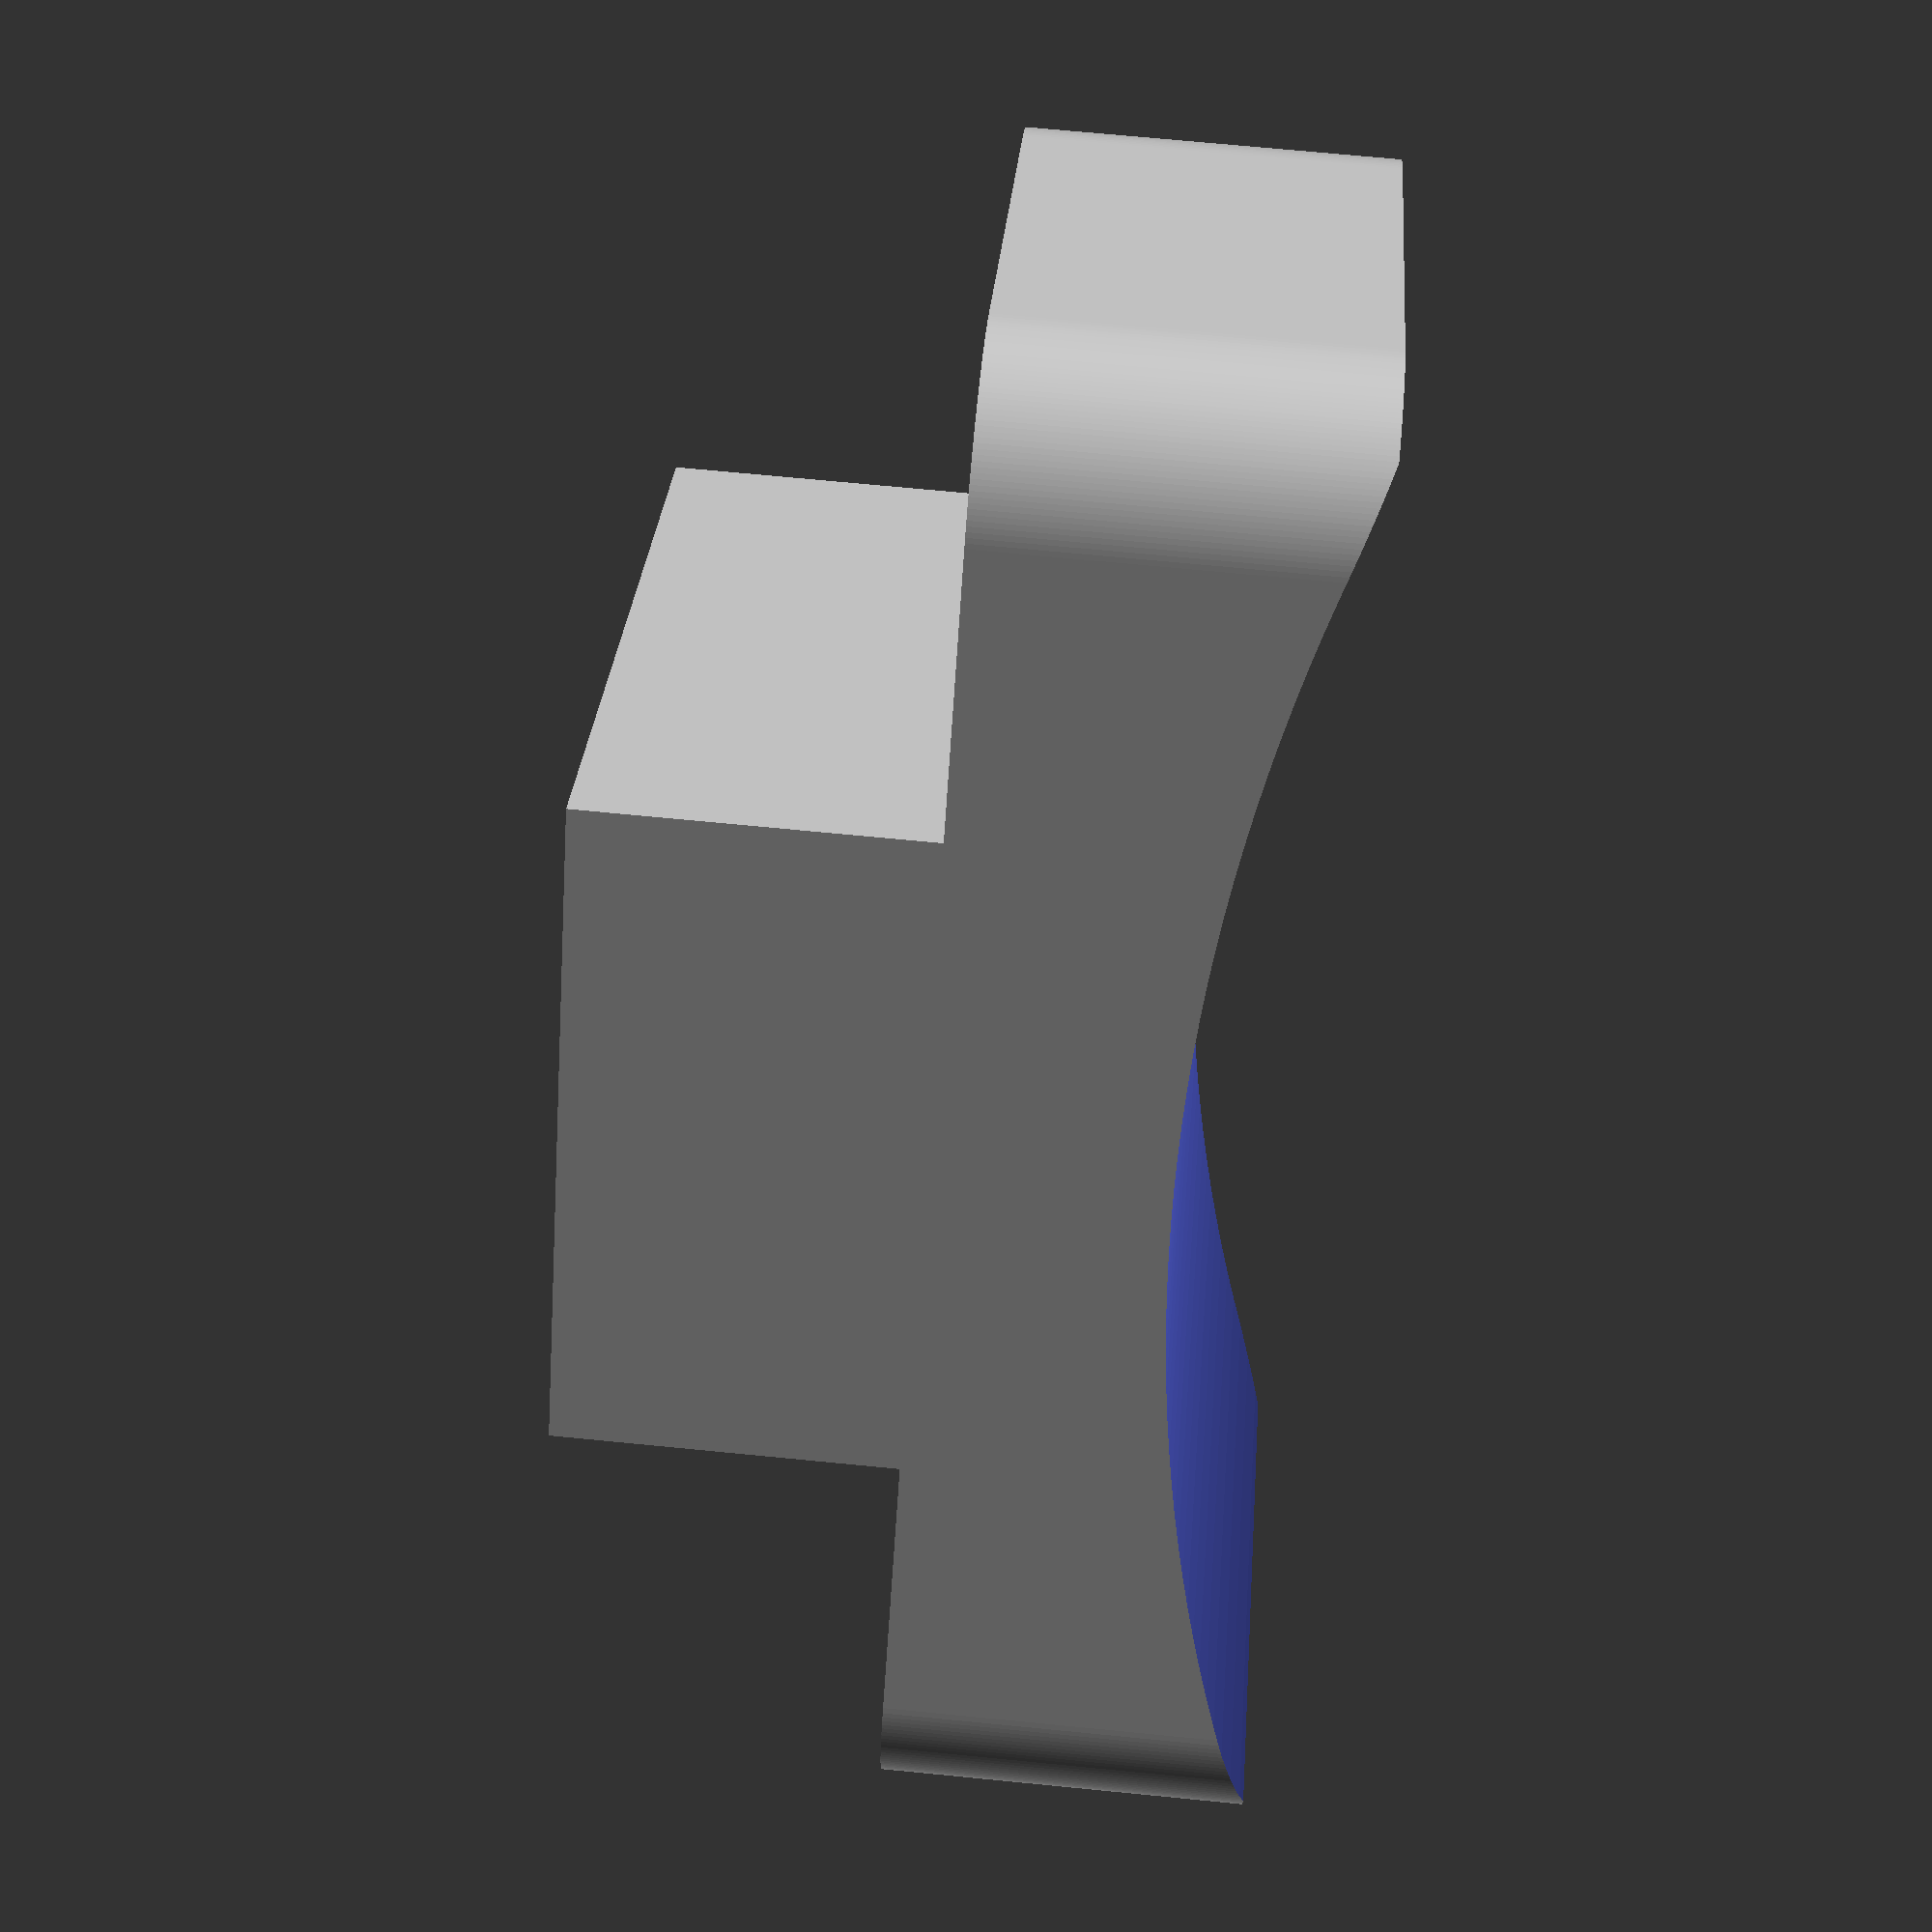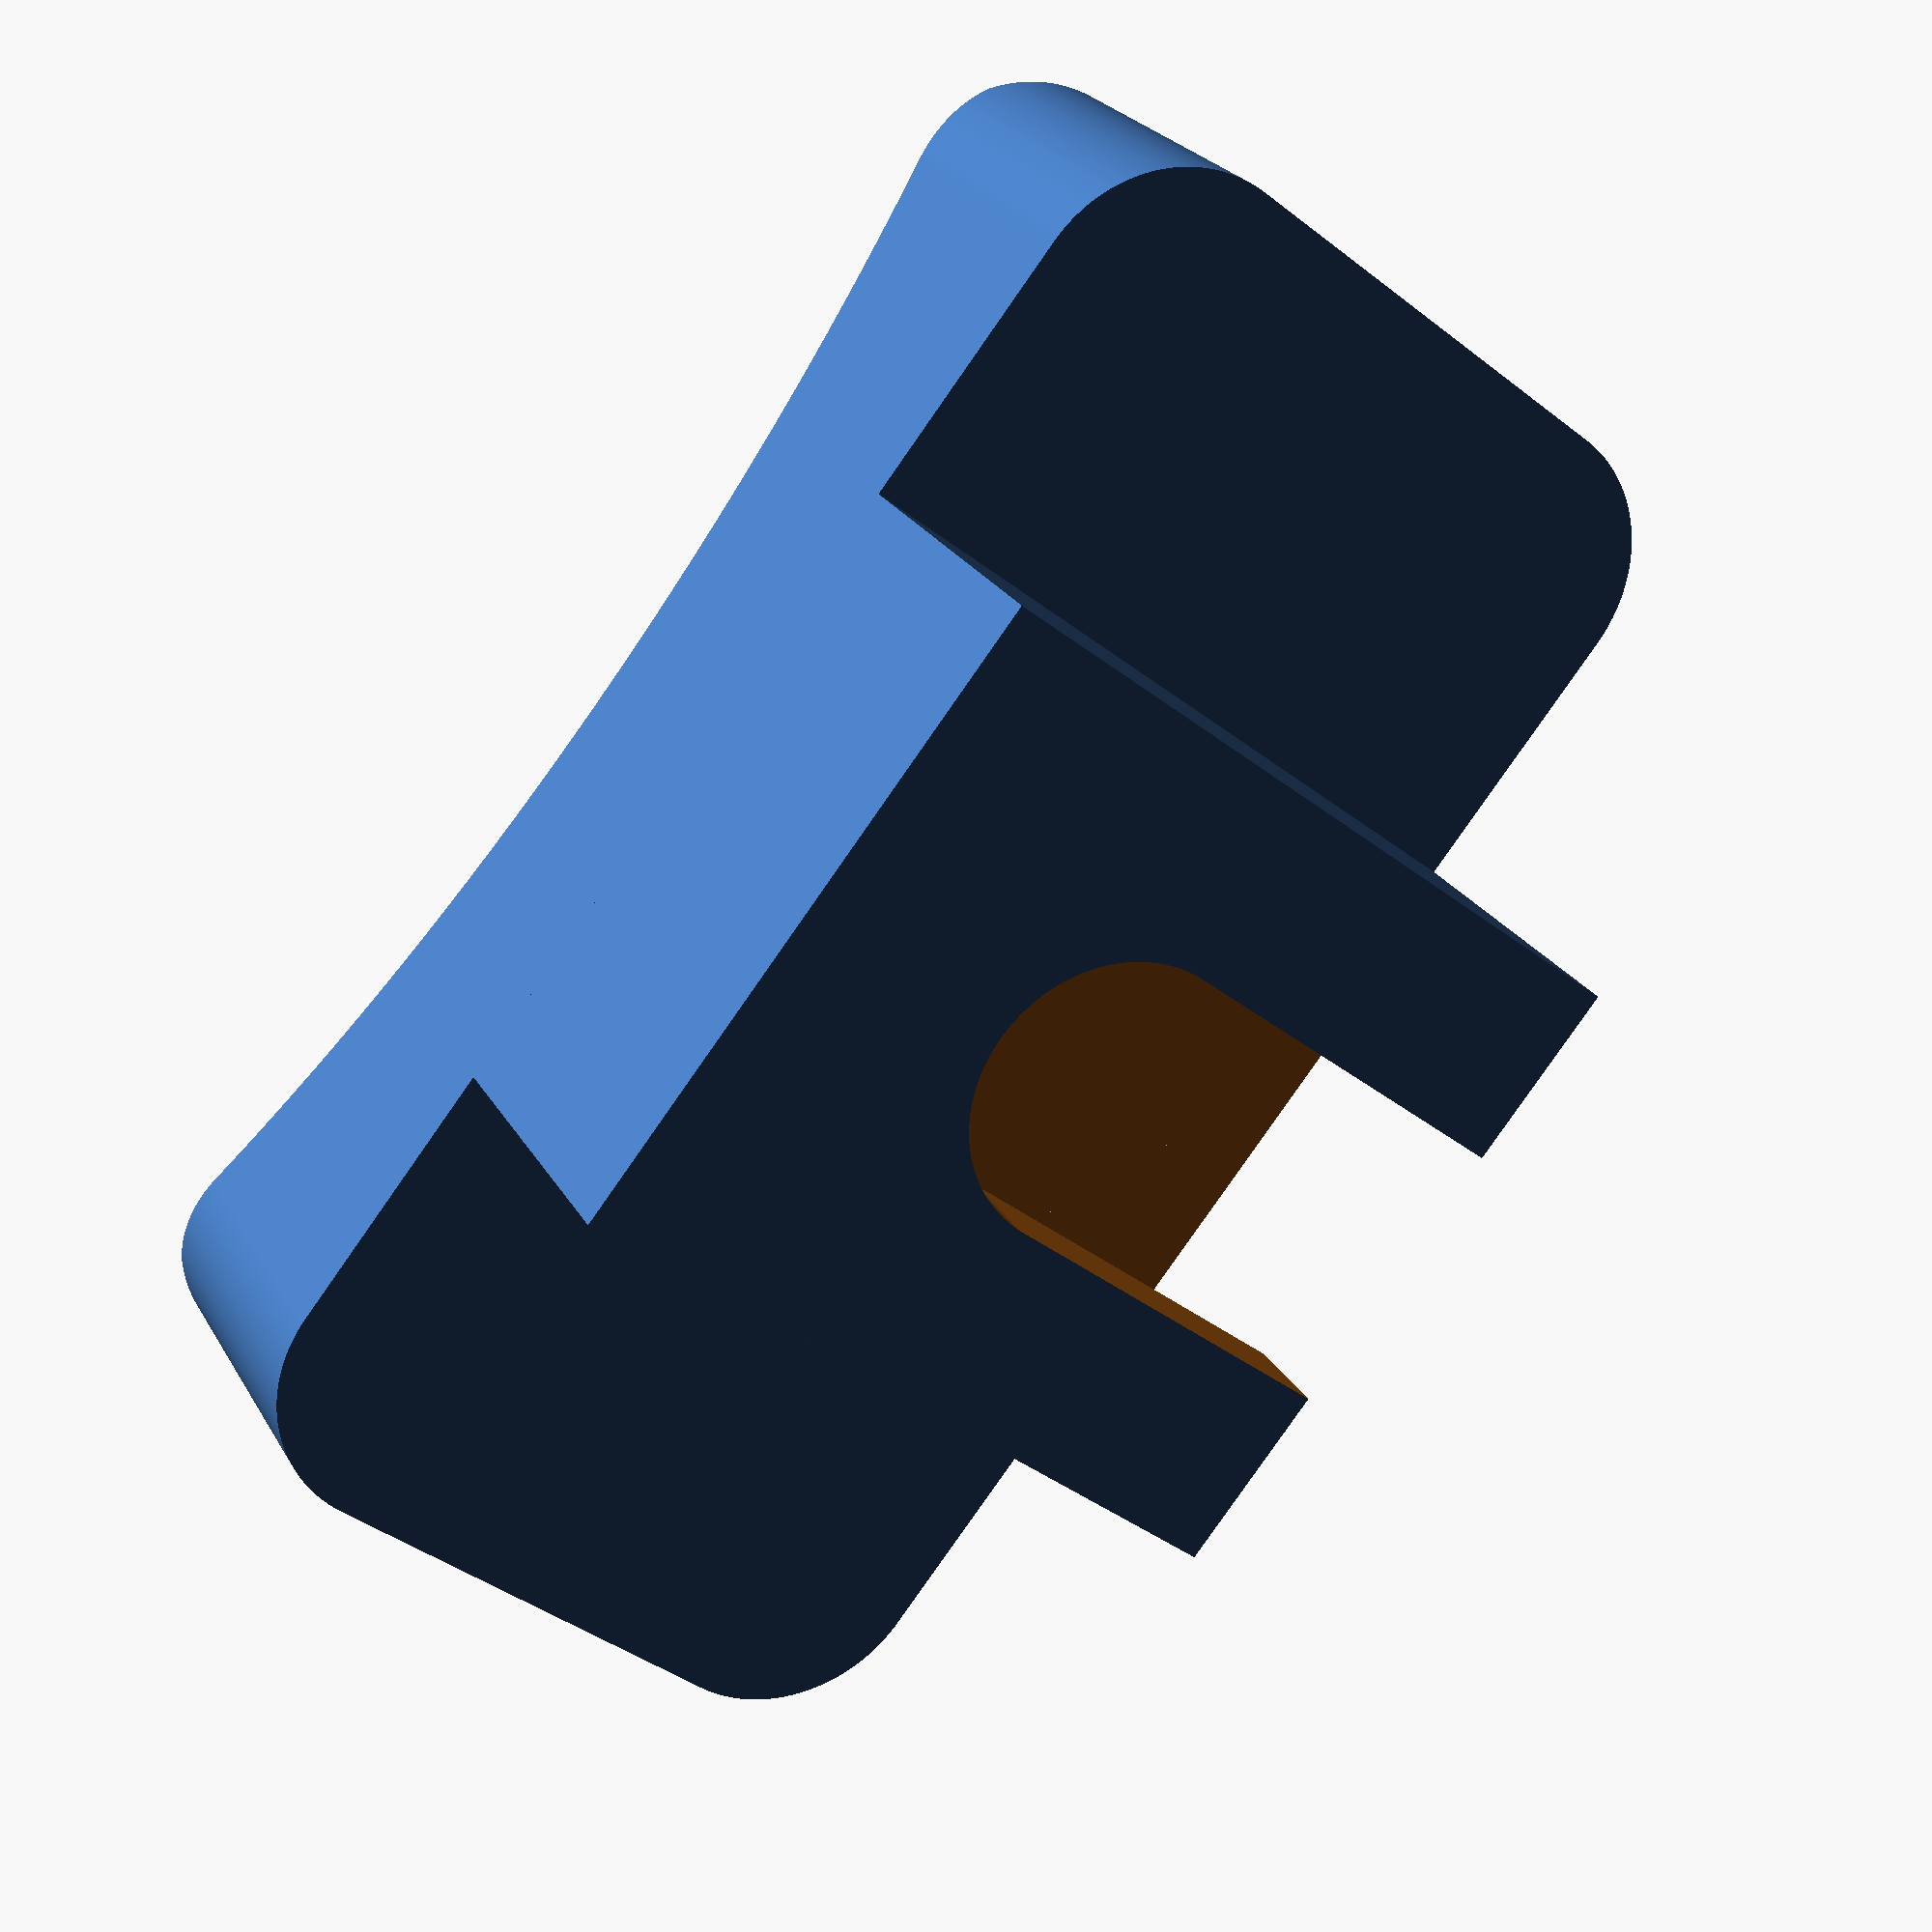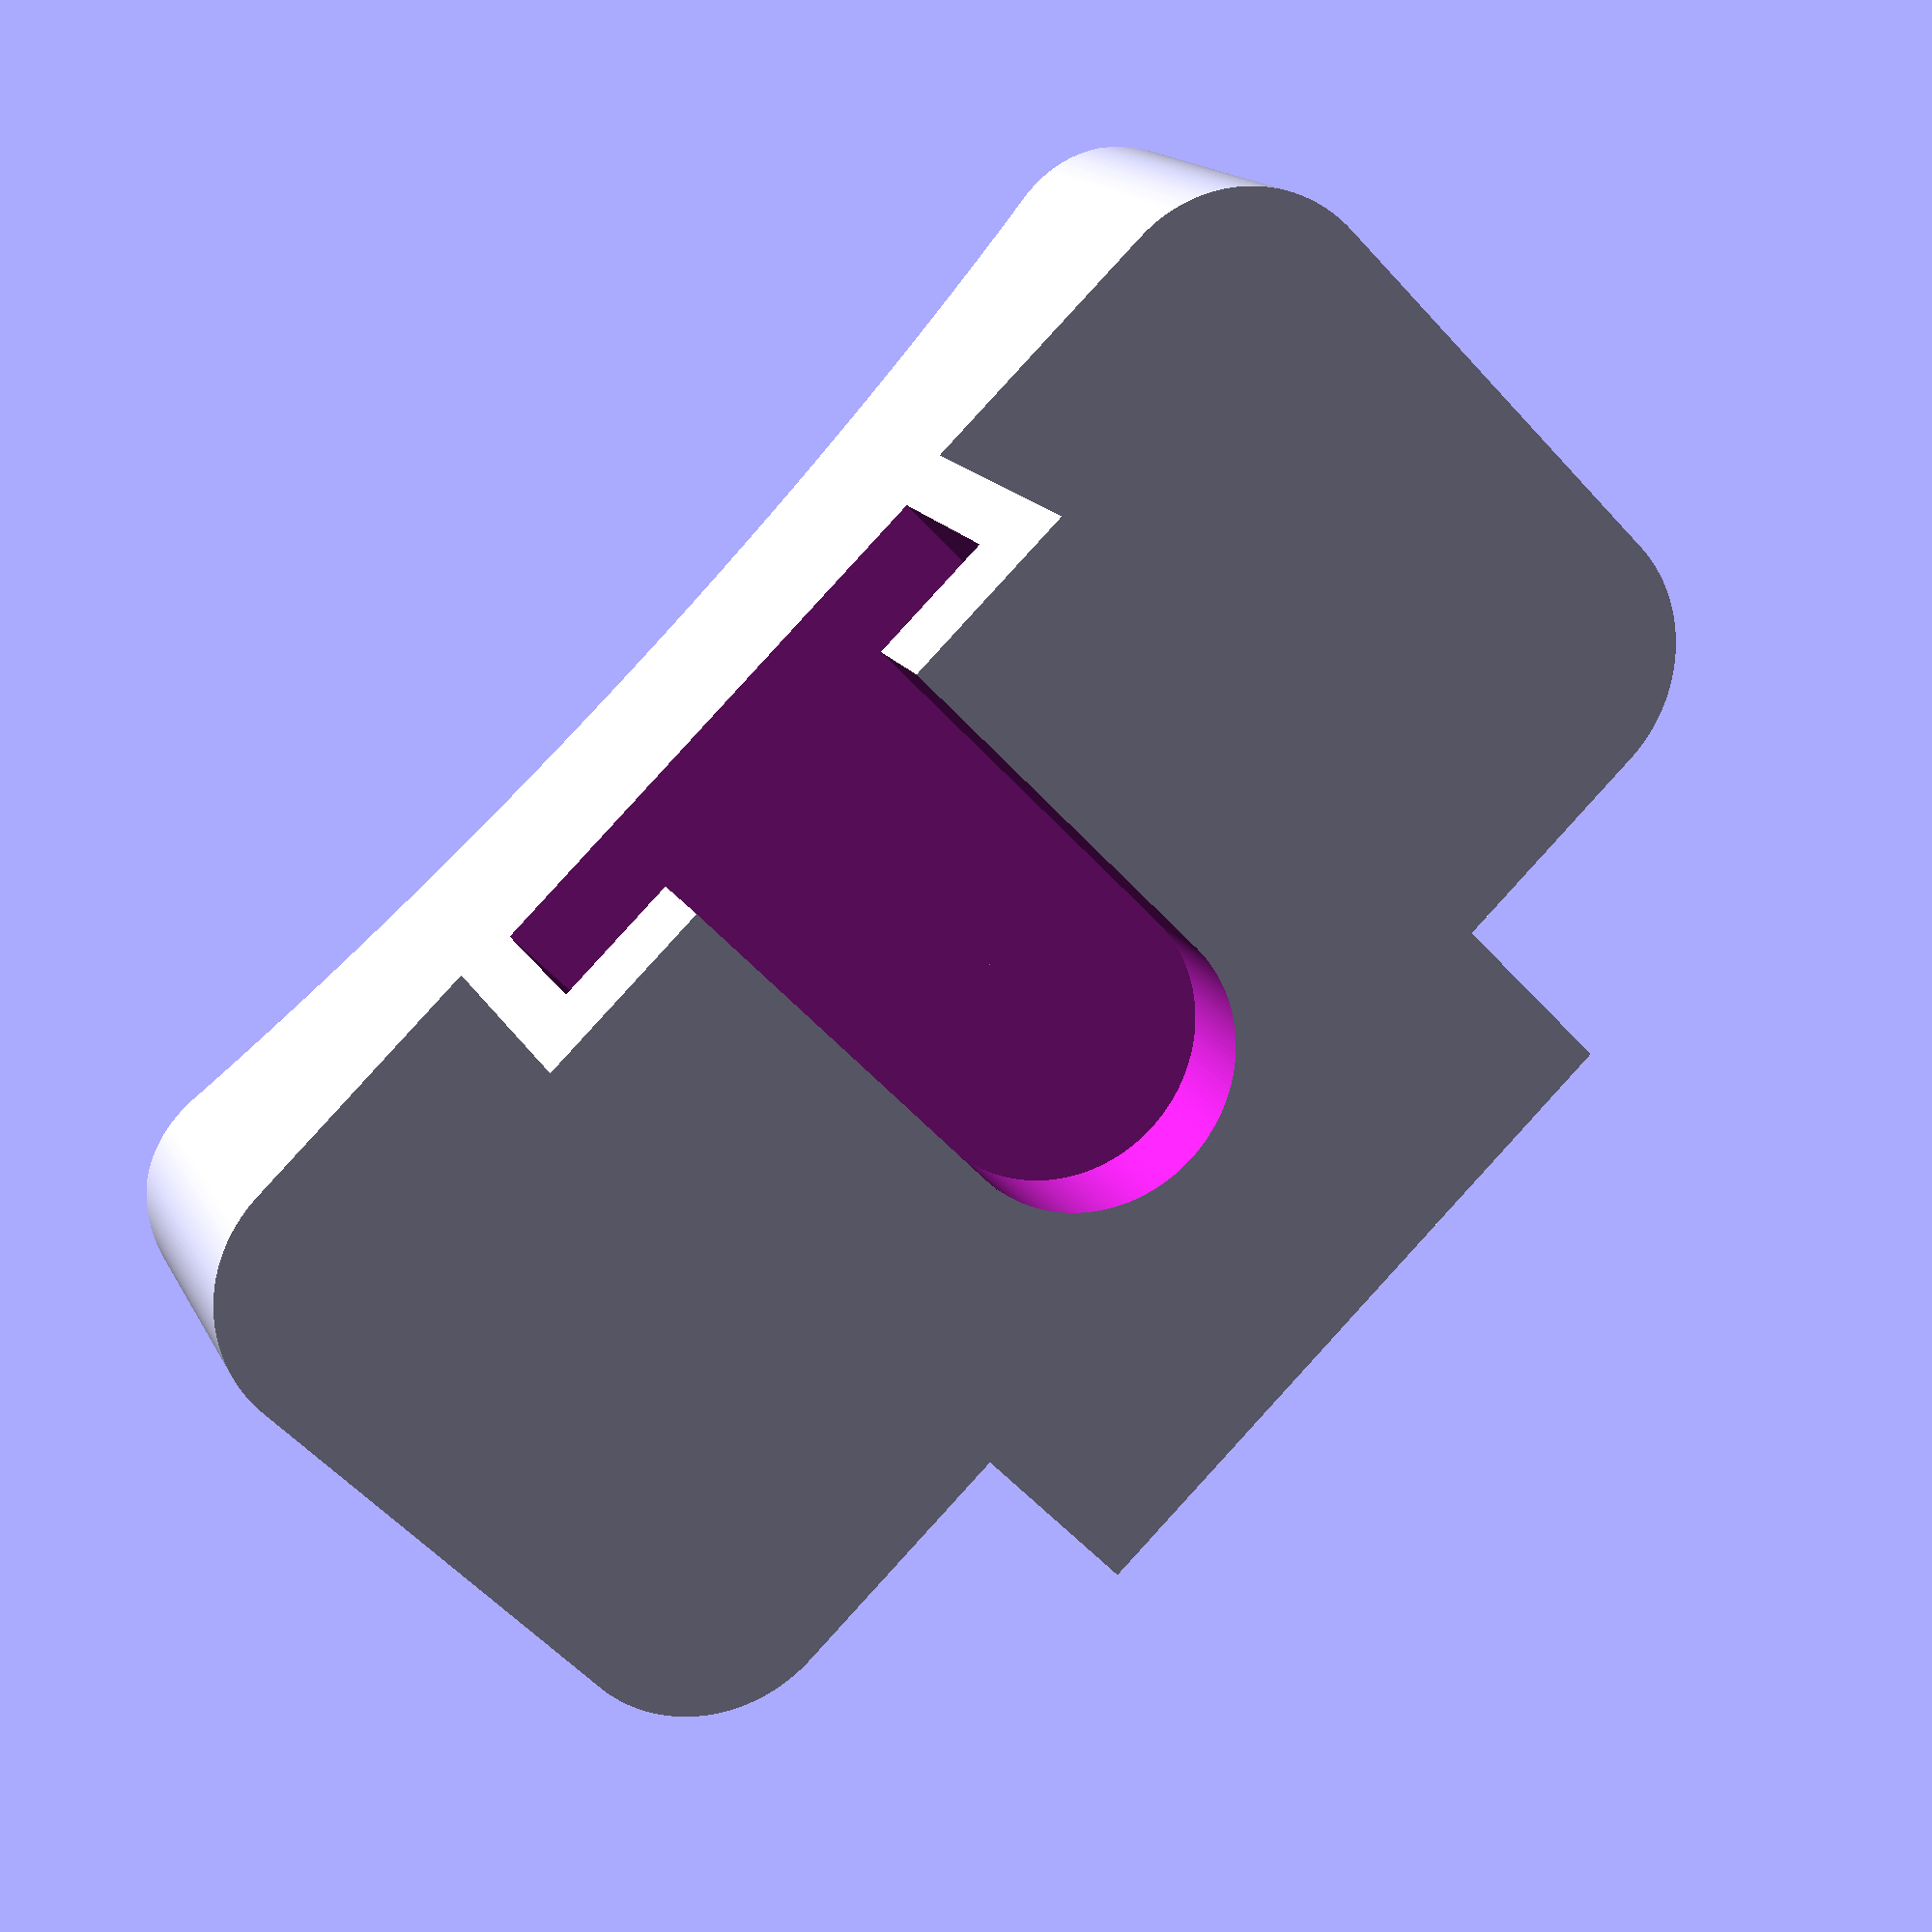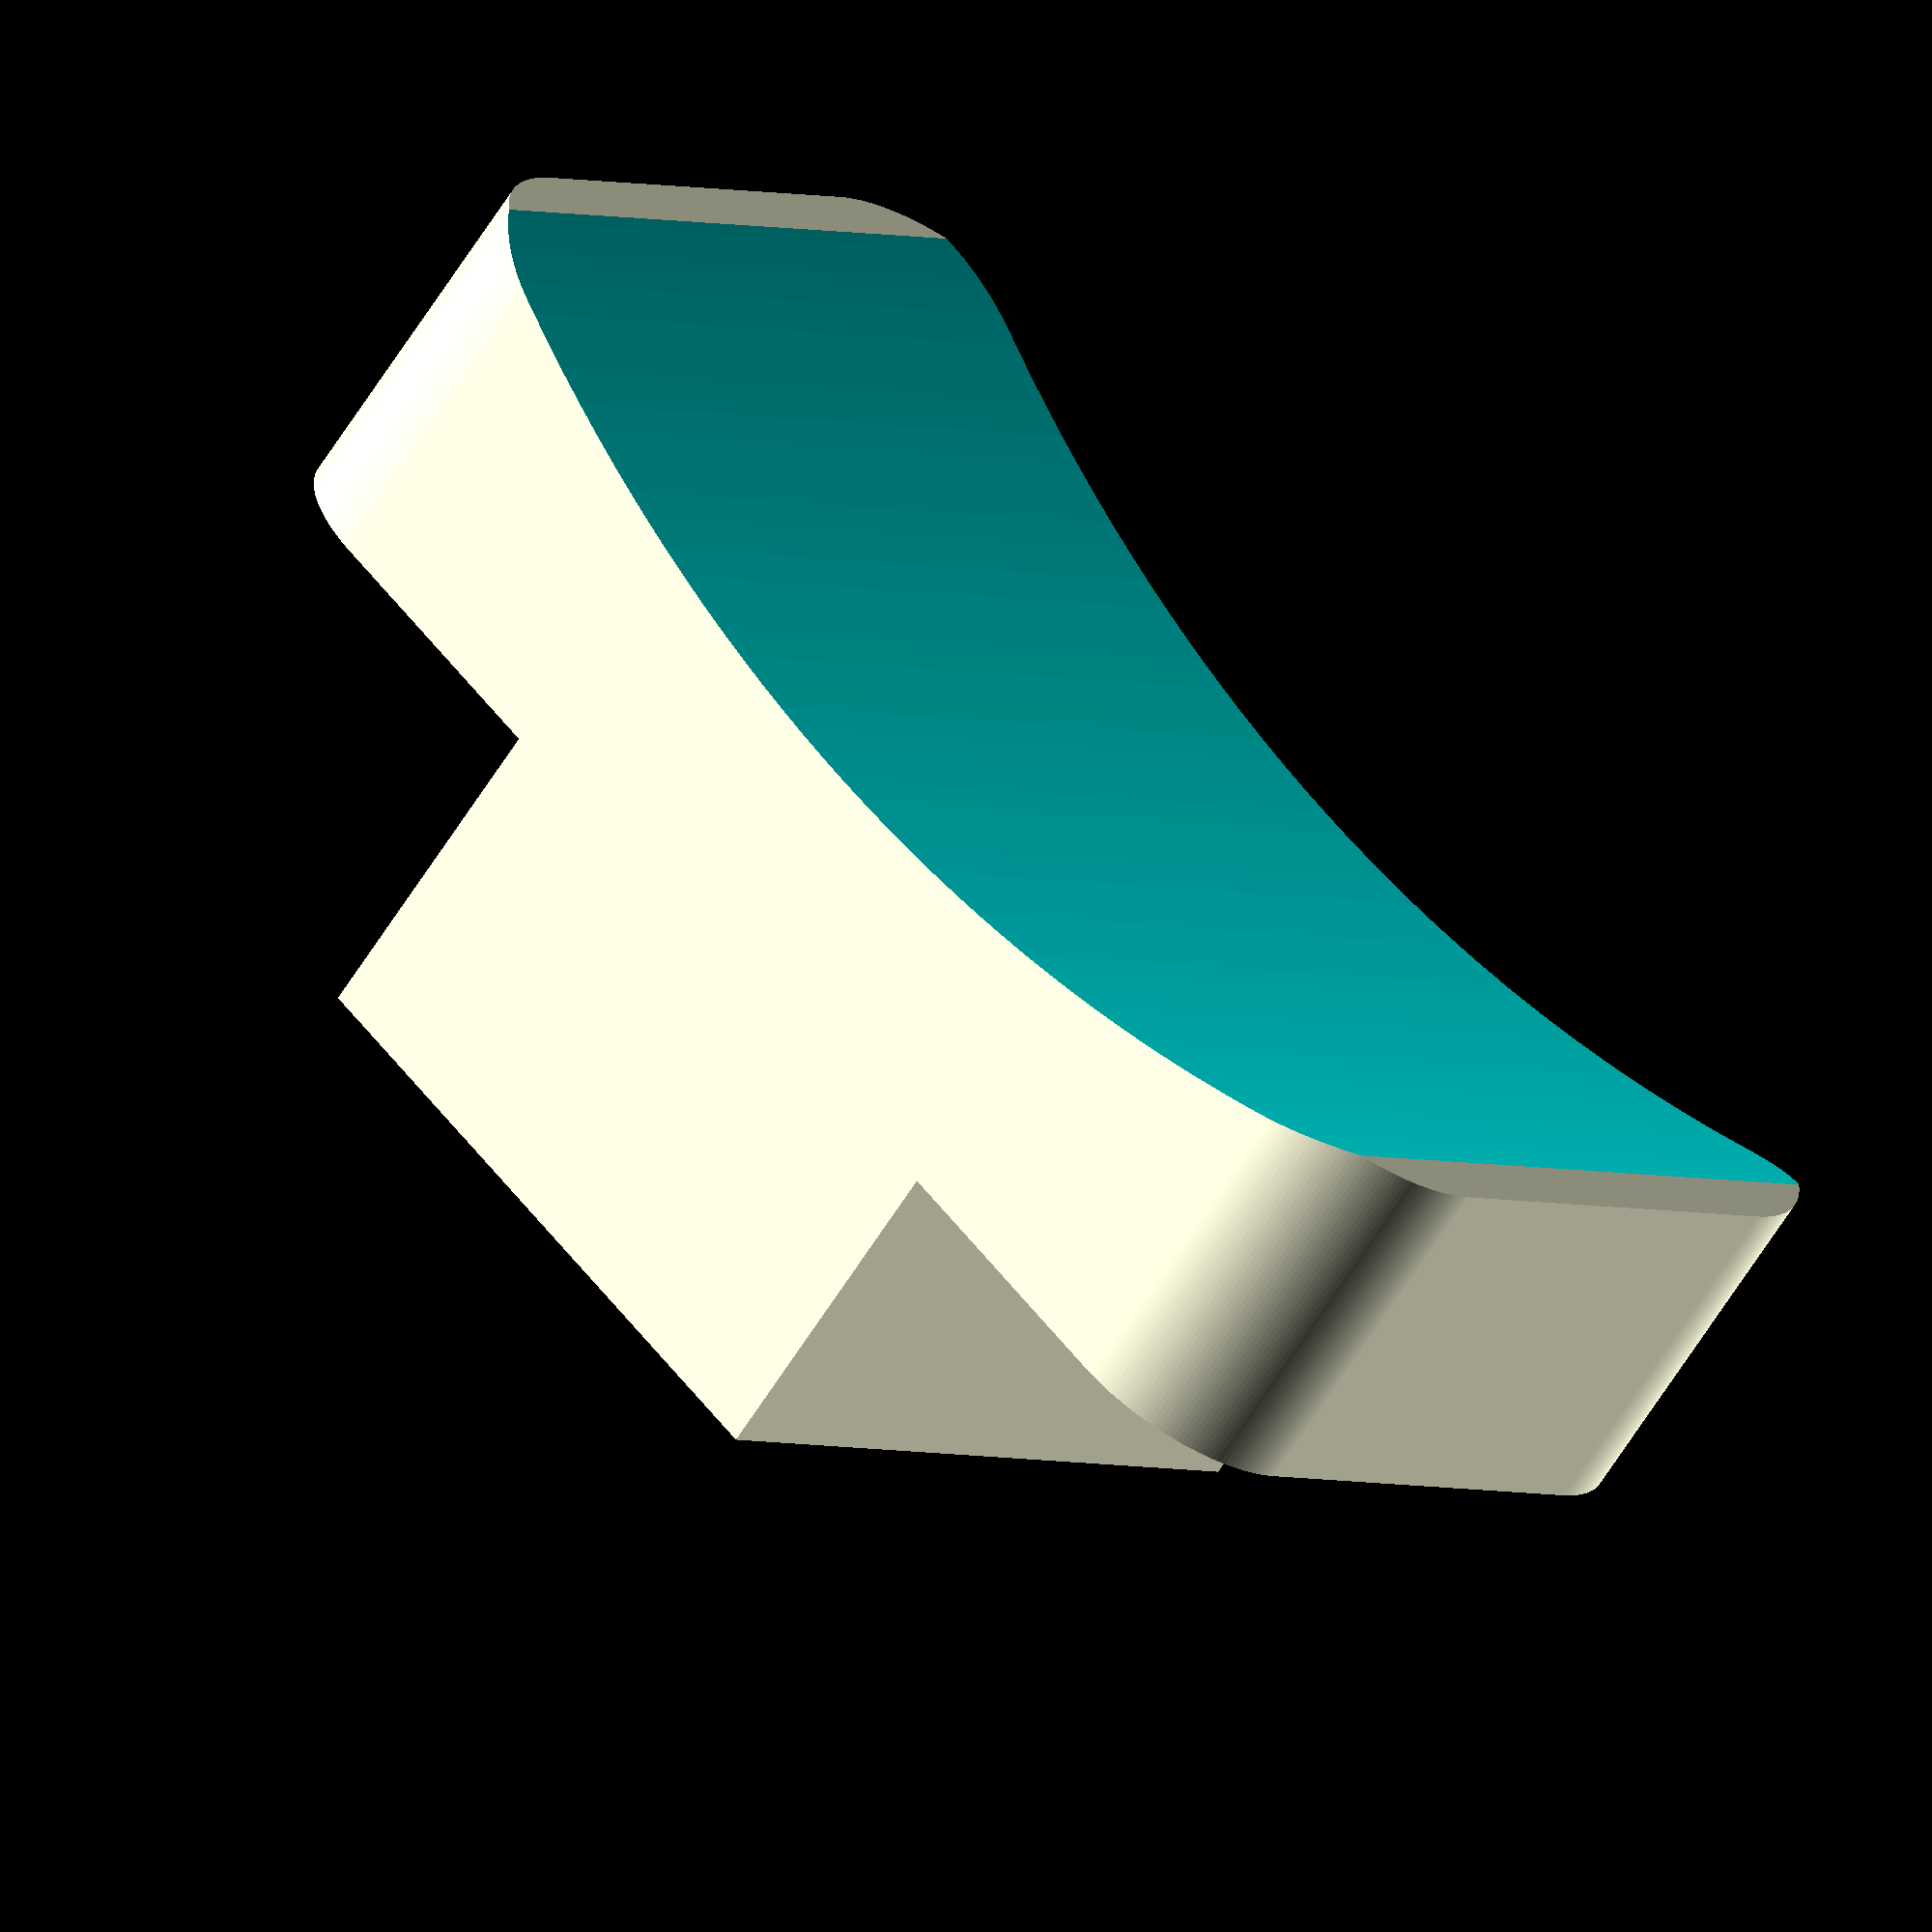
<openscad>
$fa=1;
$fs=0.1;
module bolt(){
    cylinder(r=.488*25.4/2,h=.159*25.4,$fn=6);
    cylinder(r=0.220*25.4/2,h=100);
}

difference(){
    union(){
        cube([15,13,12],center=true);
        translate([0,0,-4])linear_extrude(height=7,center=true){
    offset(r=3)offset(r=-3)square([15,30],center=true);
}
    }
    bolt();
    translate([0,0,-45])rotate([0,90,0])cylinder(r=40,h=100,center=true);
    linear_extrude(height=100){
    translate([10,0])square([20,0.22*25.4],center=true);
        }
            linear_extrude(height=.159*25.4){
    translate([10,0])square([20,0.488*25.4*sqrt(3)/2],center=true);
        }
}

</openscad>
<views>
elev=109.9 azim=318.8 roll=84.4 proj=p view=solid
elev=156.1 azim=218.5 roll=202.9 proj=p view=solid
elev=344.2 azim=225.6 roll=340.8 proj=p view=solid
elev=243.8 azim=43.6 roll=32.1 proj=o view=solid
</views>
